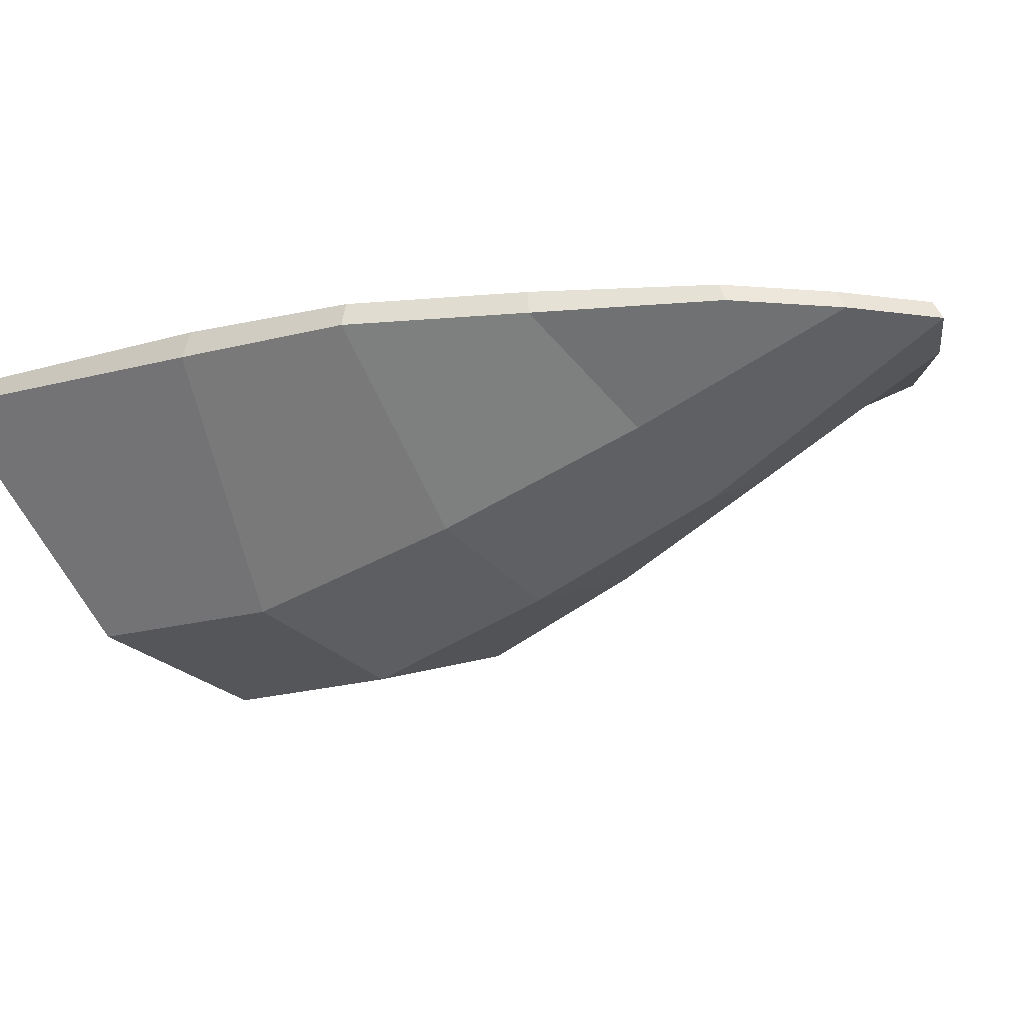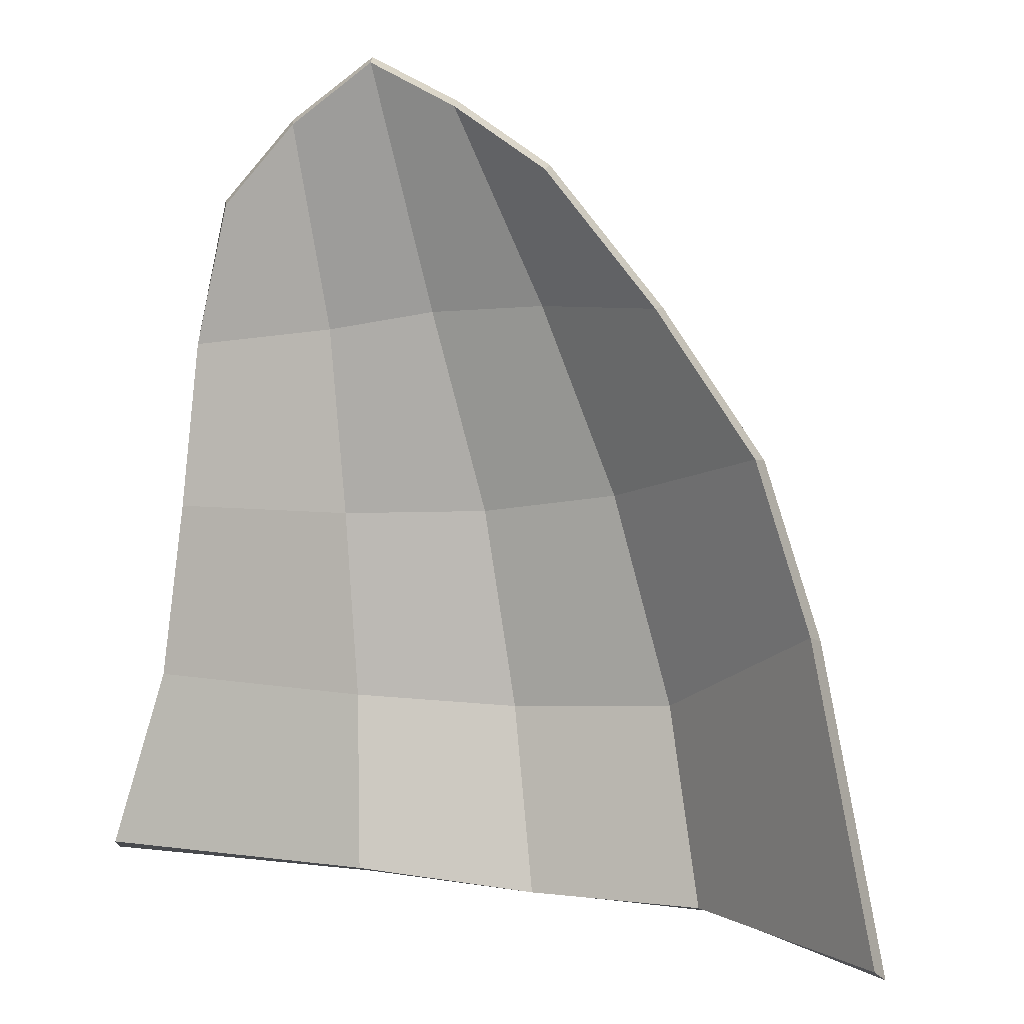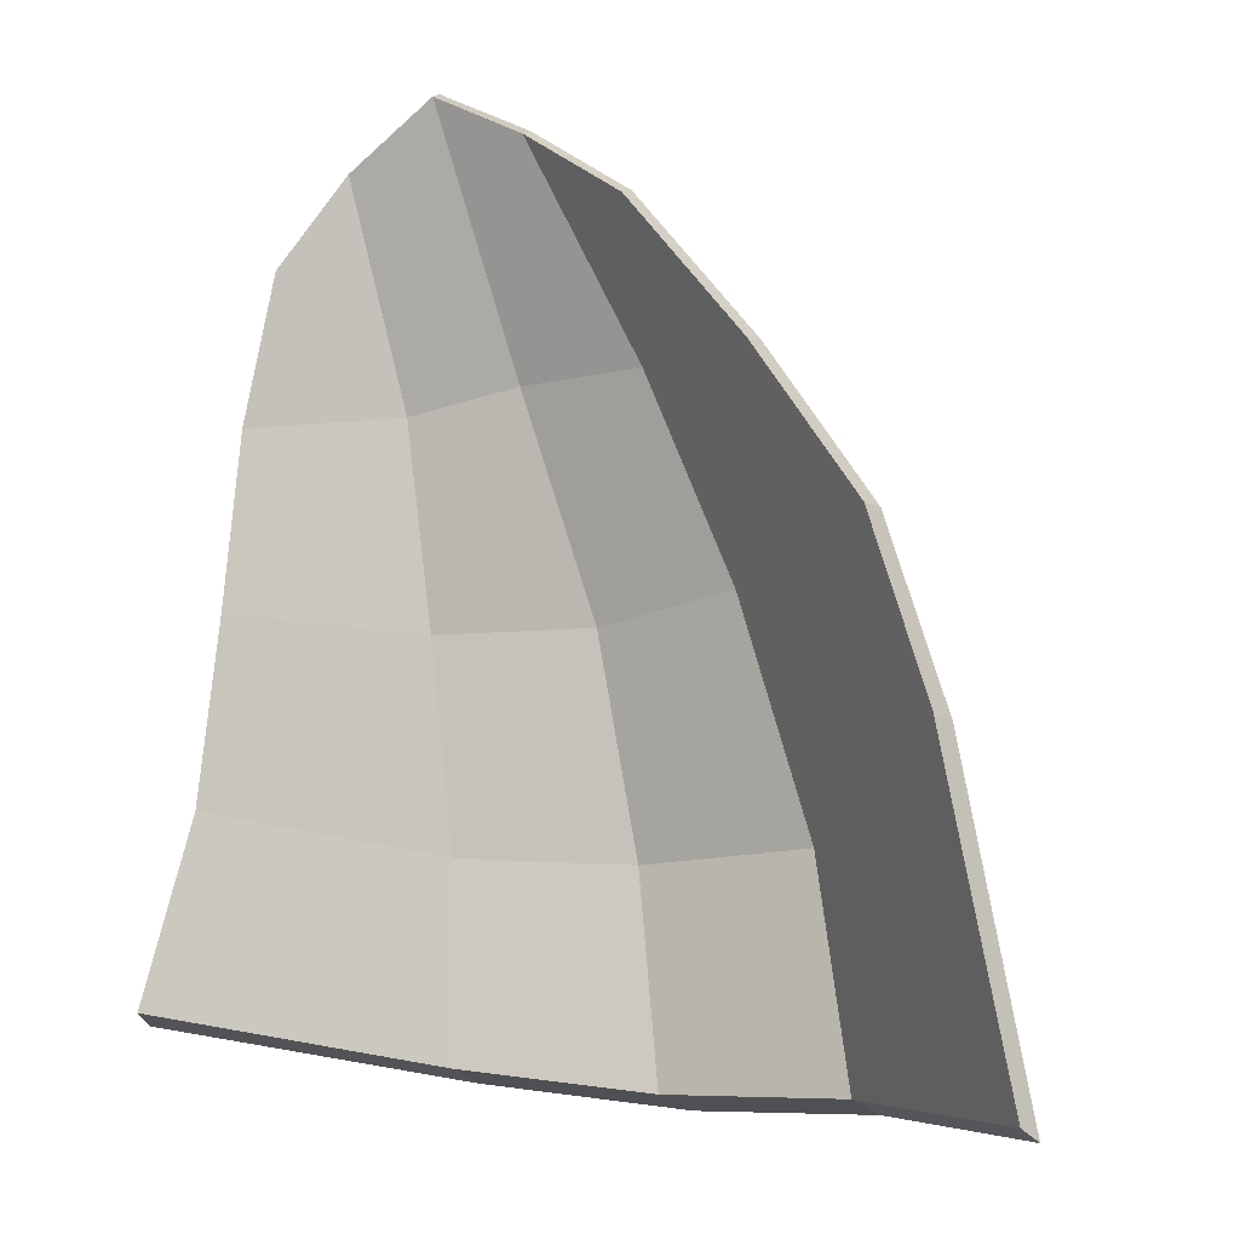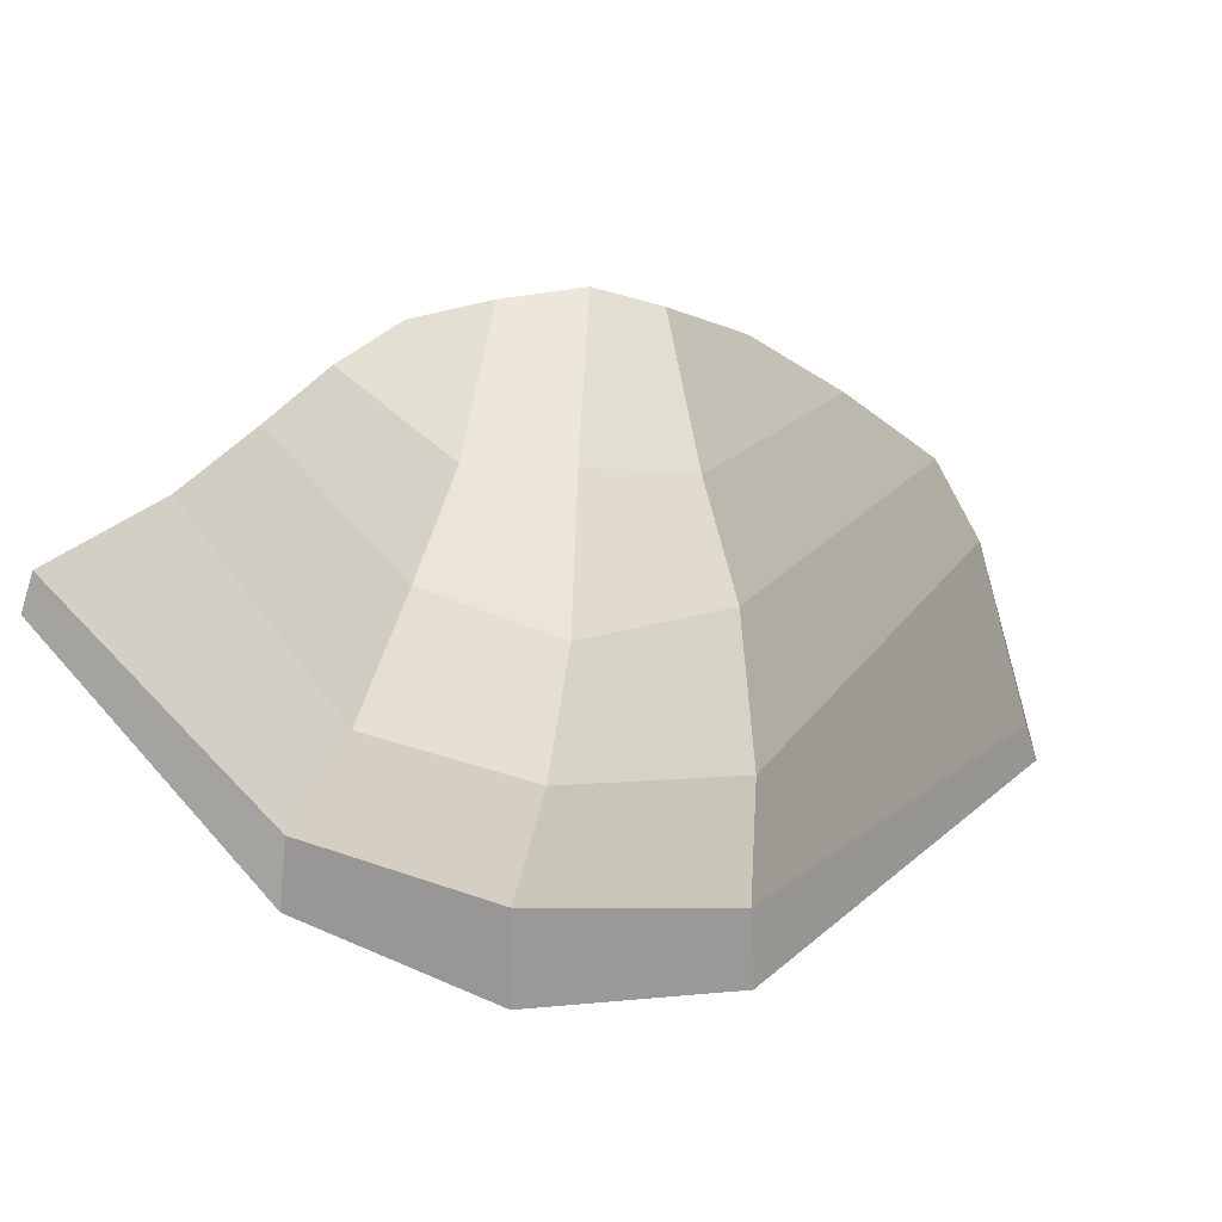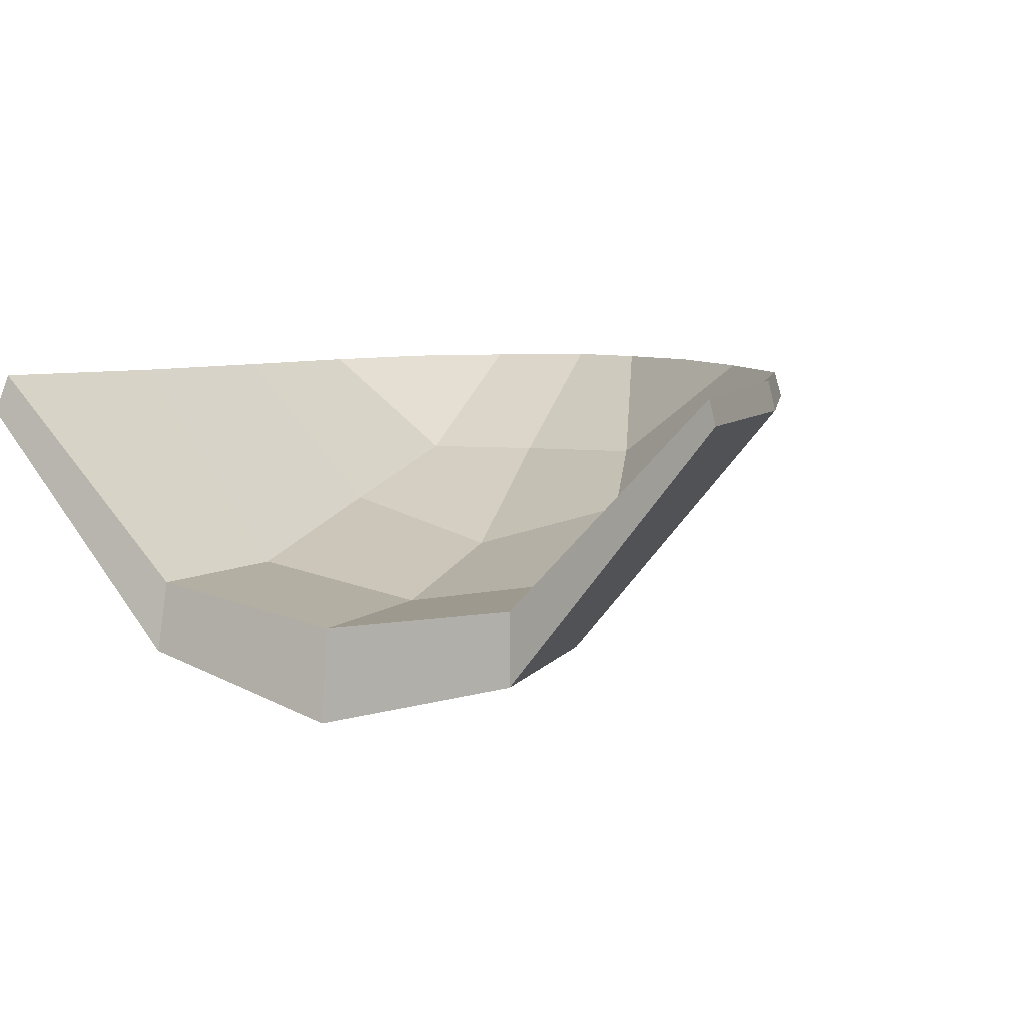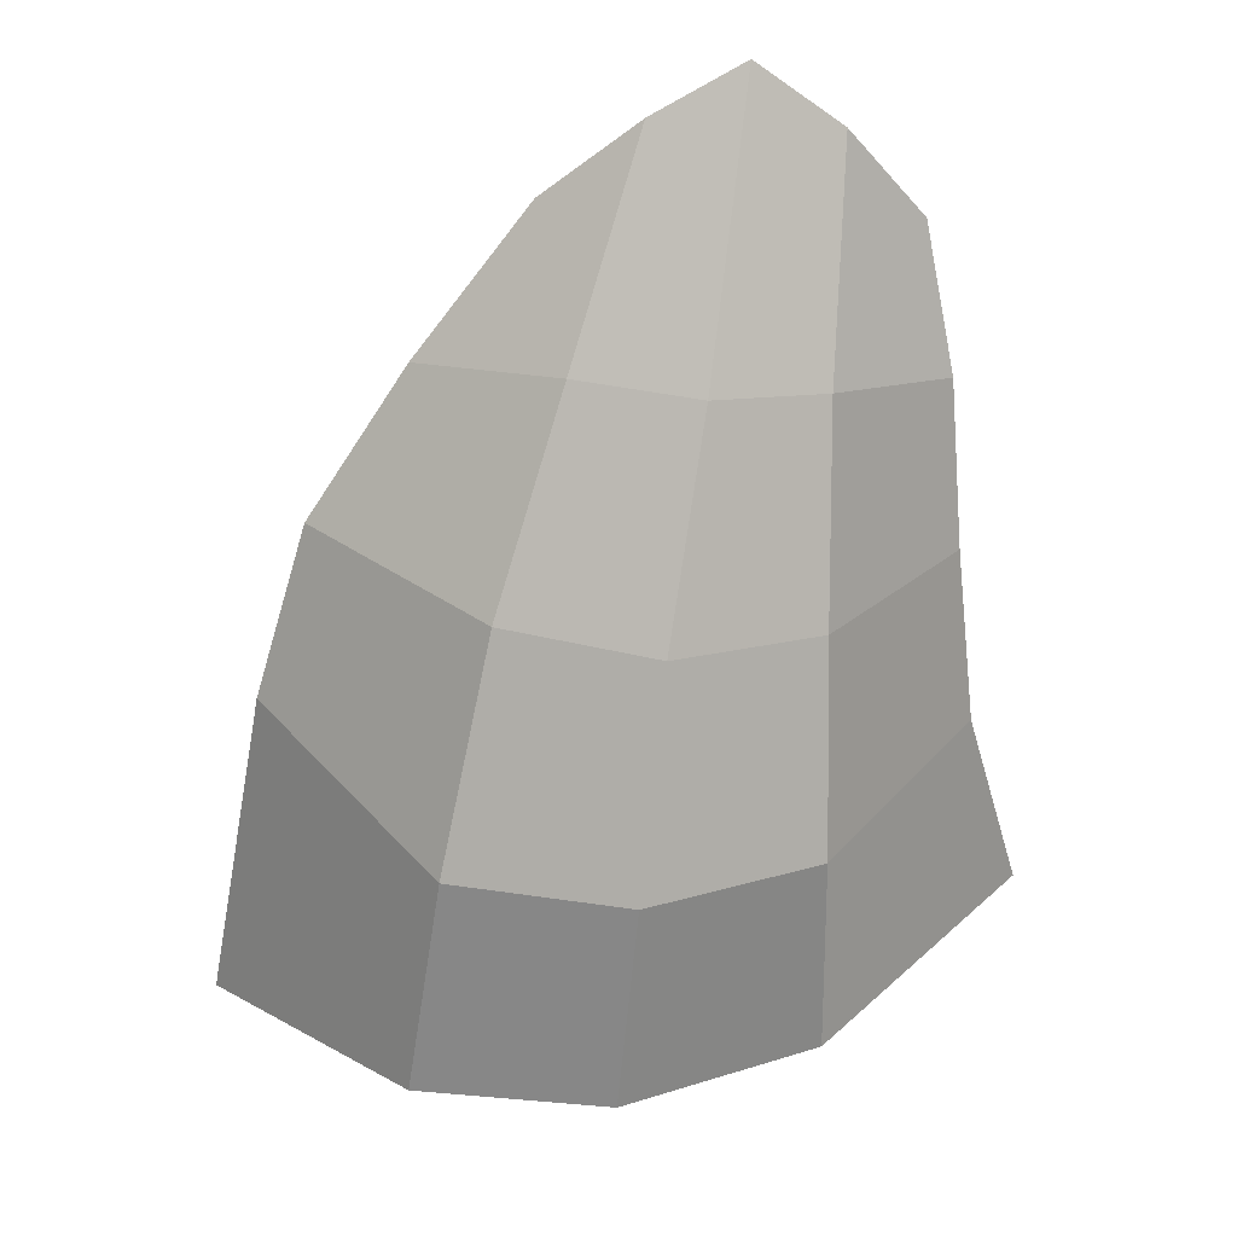
<metadata>
{"format":"obj","ext":"obj","renderer":"f3d","projection":"perspective","resolution":1024,"background":"white","views":[{"elev":-14.7,"azim":133.9,"up":"+Z"},{"elev":-3.3,"azim":11.7,"up":"+Y"},{"elev":-13.1,"azim":22.8,"up":"+Y"},{"elev":24.2,"azim":11.8,"up":"+Z"},{"elev":5.9,"azim":25.0,"up":"+Z"},{"elev":26.9,"azim":177.2,"up":"+Y"}]}
</metadata>
<code>
g default
v -5.177 -2.866 -0
v 7.578 -4.691 0.2214
v -3.285 7.993 0.2763
v 2.274 8.372 0.2763
v -4.021 2.841 0.125
v 1.343 -3.963 -4.286
v 5.74 3.472 0.19
v -0.7333 10.32 0.2763
v 0.5996 2.871 -3.308
v 0.7219 9.509 0.2763
v -0.01918 6.205 -2.015
v -2.103 9.328 0.2763
v -3.771 5.607 0.141
v -1.736 -3.543 -3.506
v 1.028 -0.5509 -4.286
v -1.737 2.82 -2.529
v -4.338 -0.02071 -0
v 4.398 -4.121 -3.506
v 6.608 0.584 0.1195
v 3.008 3.064 -2.529
v 4.119 5.977 0.19
v -1.717 -0.3524 -3.506
v 3.838 -0.5194 -3.506
v 1.891 6.25 -1.235
v -1.837 5.957 -1.235
v -5.028 -2.732 0.5667
v -1.667 -3.393 -2.472
v -1.717 -0.3524 -2.501
v -4.209 0.04734 0.5667
v 1.339 -3.803 -2.921
v 1.028 -0.5509 -2.951
v 0.5996 2.871 -2.423
v -1.737 2.82 -1.73
v -3.899 2.842 0.5667
v 4.323 -3.957 -2.472
v 3.838 -0.5194 -2.501
v 7.429 -4.527 0.5667
v 6.481 0.6379 0.5667
v 5.634 3.459 0.5667
v 3.008 3.064 -1.73
v 1.891 6.25 -1.04
v -0.01918 6.205 -1.04
v 4.05 5.905 0.5667
v 2.249 8.244 0.5667
v 0.7326 9.354 0.5667
v -0.6885 10.16 0.5667
v -1.837 5.957 -1.04
v -3.656 5.544 0.5667
v -2.026 9.178 0.5667
v -3.18 7.873 0.5667
g Geo_CatEar
f 26 27 28 29
f 27 30 31 28
f 28 31 32 33
f 29 28 33 34
f 30 35 36 31
f 35 37 38 36
f 36 38 39 40
f 31 36 40 32
f 32 40 41 42
f 40 39 43 41
f 41 43 44 45
f 42 41 45 46
f 34 33 47 48
f 33 32 42 47
f 47 42 46 49
f 48 47 49 50
f 1 17 22 14
f 14 22 15 6
f 22 16 9 15
f 17 5 16 22
f 6 15 23 18
f 18 23 19 2
f 23 20 7 19
f 15 9 20 23
f 9 11 24 20
f 20 24 21 7
f 24 10 4 21
f 11 8 10 24
f 5 13 25 16
f 16 25 11 9
f 25 12 8 11
f 13 3 12 25
f 1 14 27 26
f 17 1 26 29
f 14 6 30 27
f 5 17 29 34
f 6 18 35 30
f 18 2 37 35
f 2 19 38 37
f 19 7 39 38
f 7 21 43 39
f 21 4 44 43
f 4 10 45 44
f 10 8 46 45
f 13 5 34 48
f 8 12 49 46
f 12 3 50 49
f 3 13 48 50

</code>
